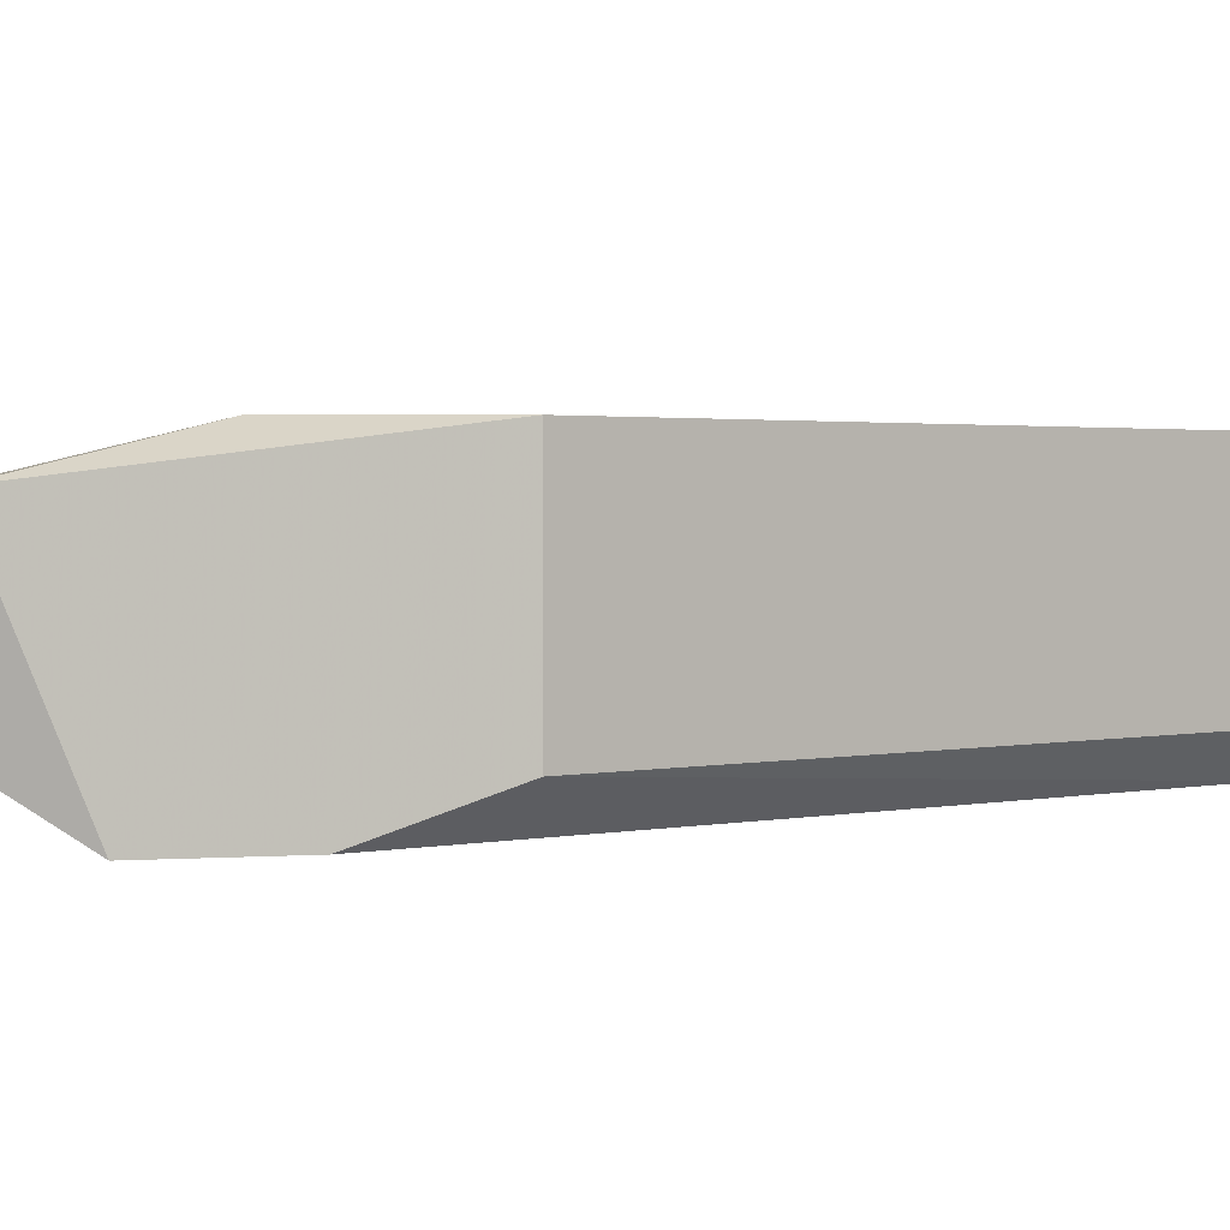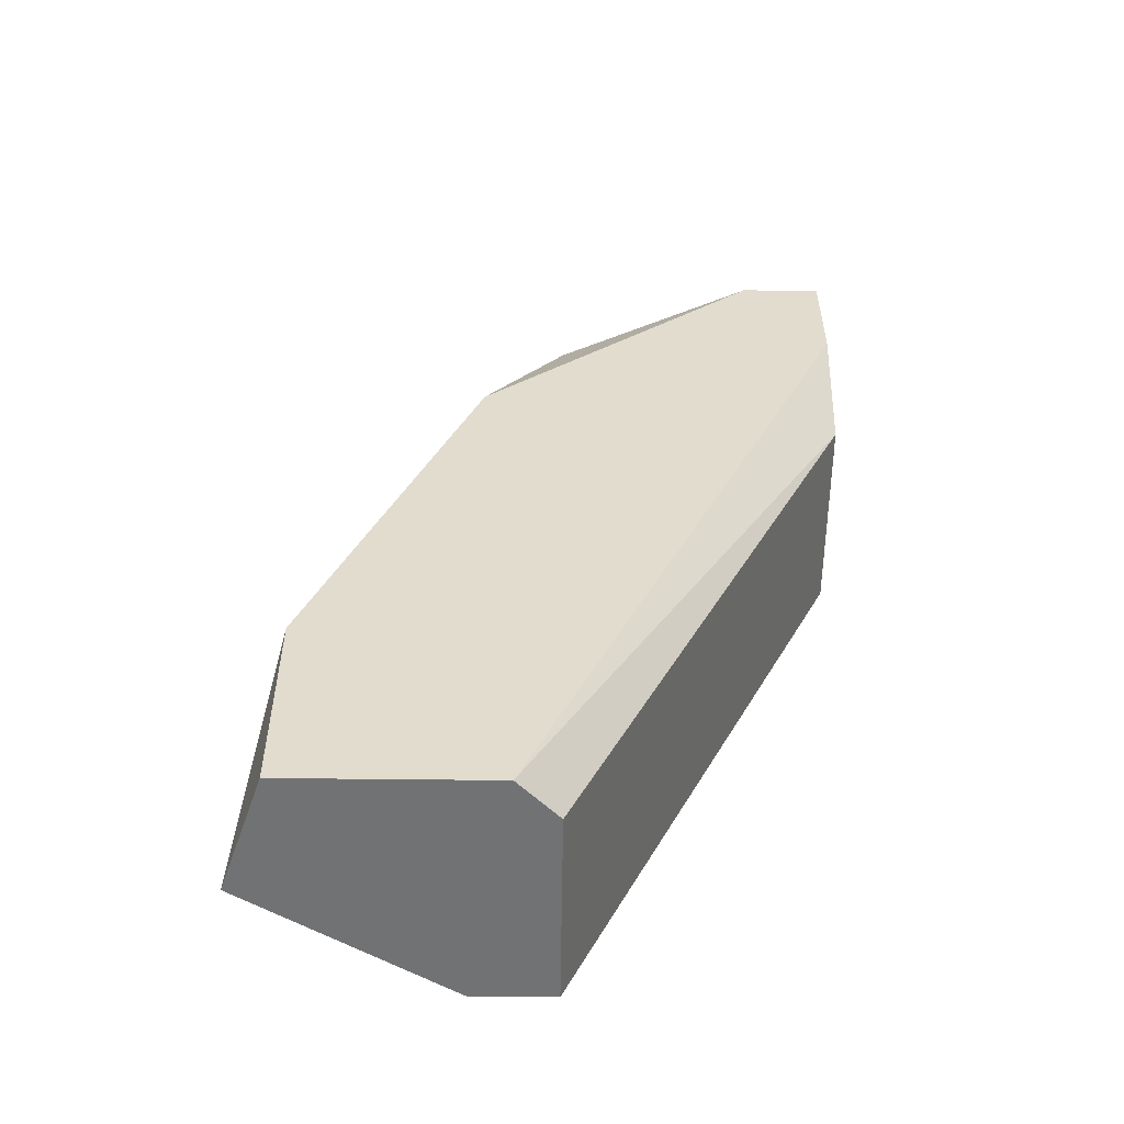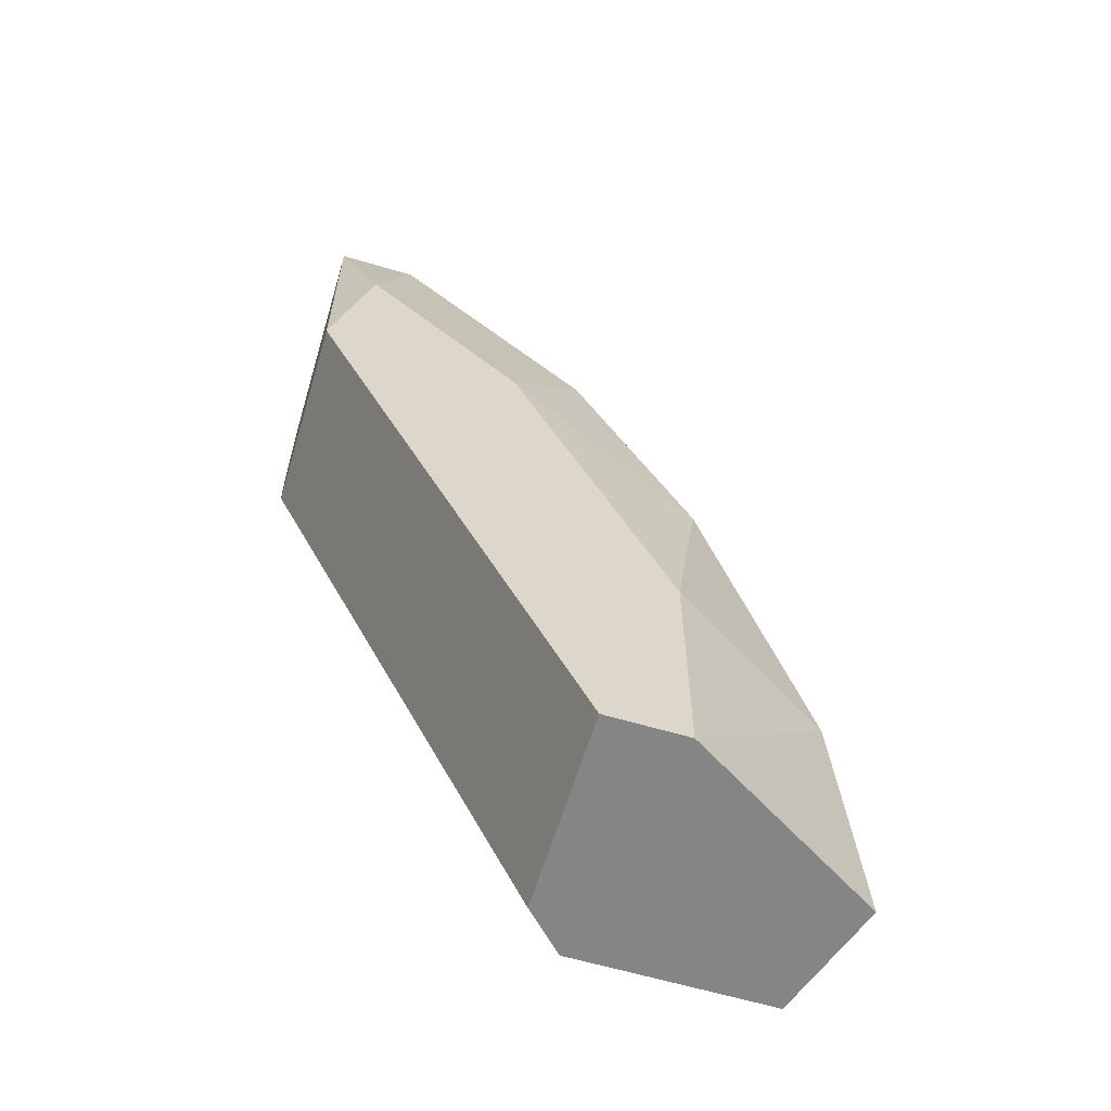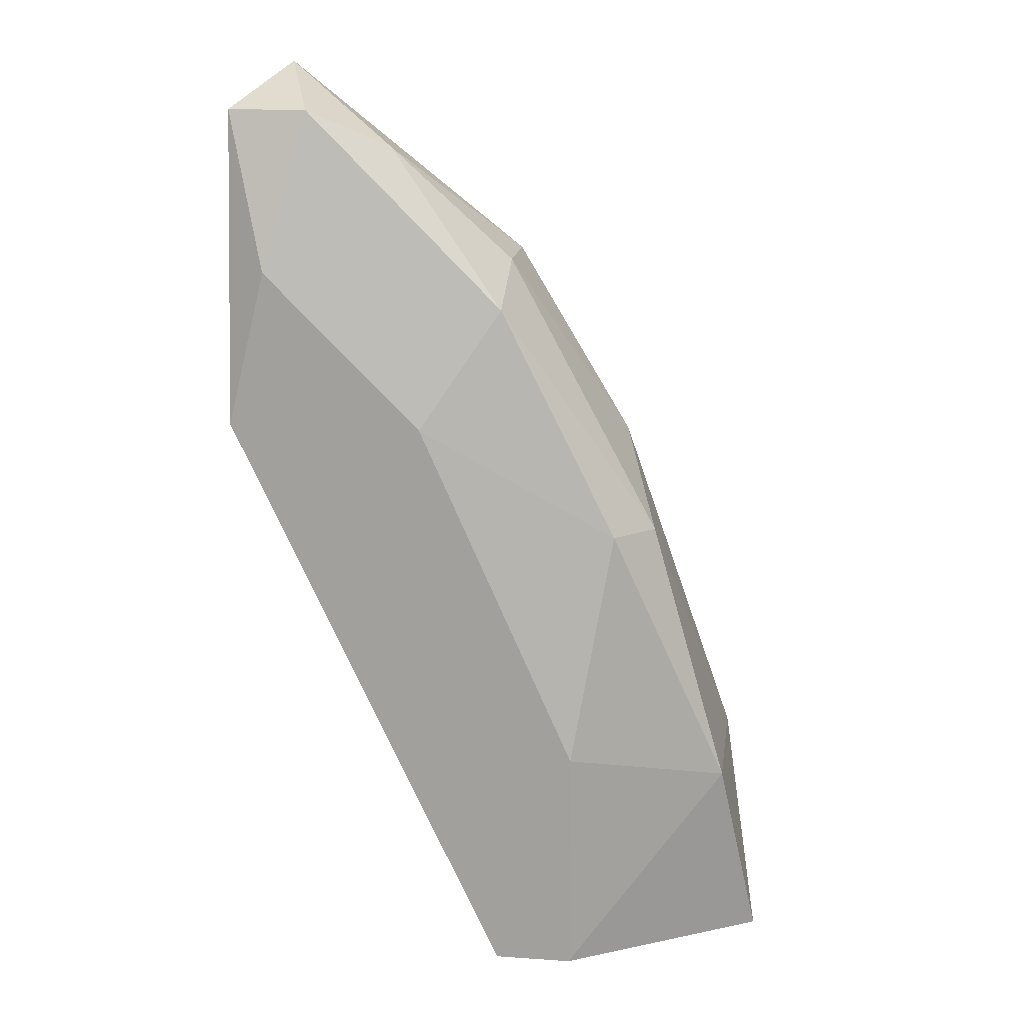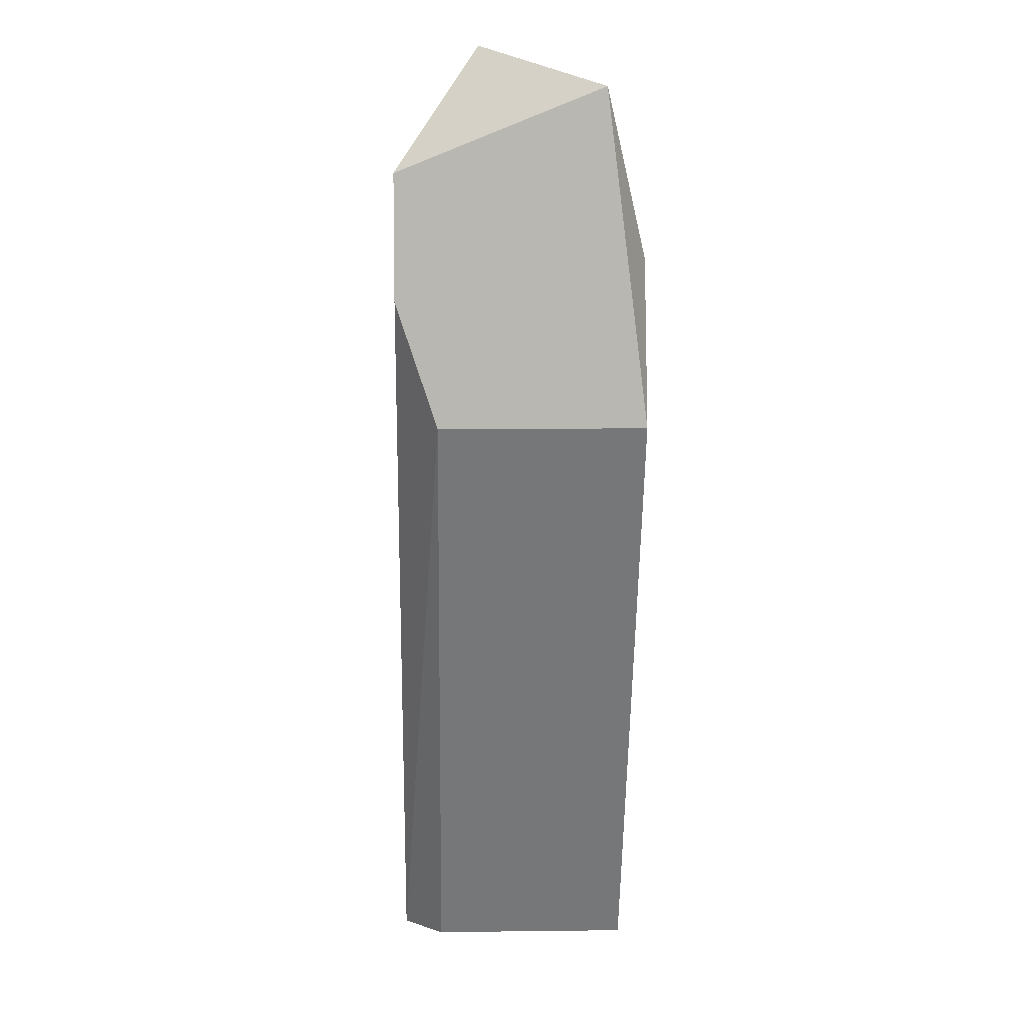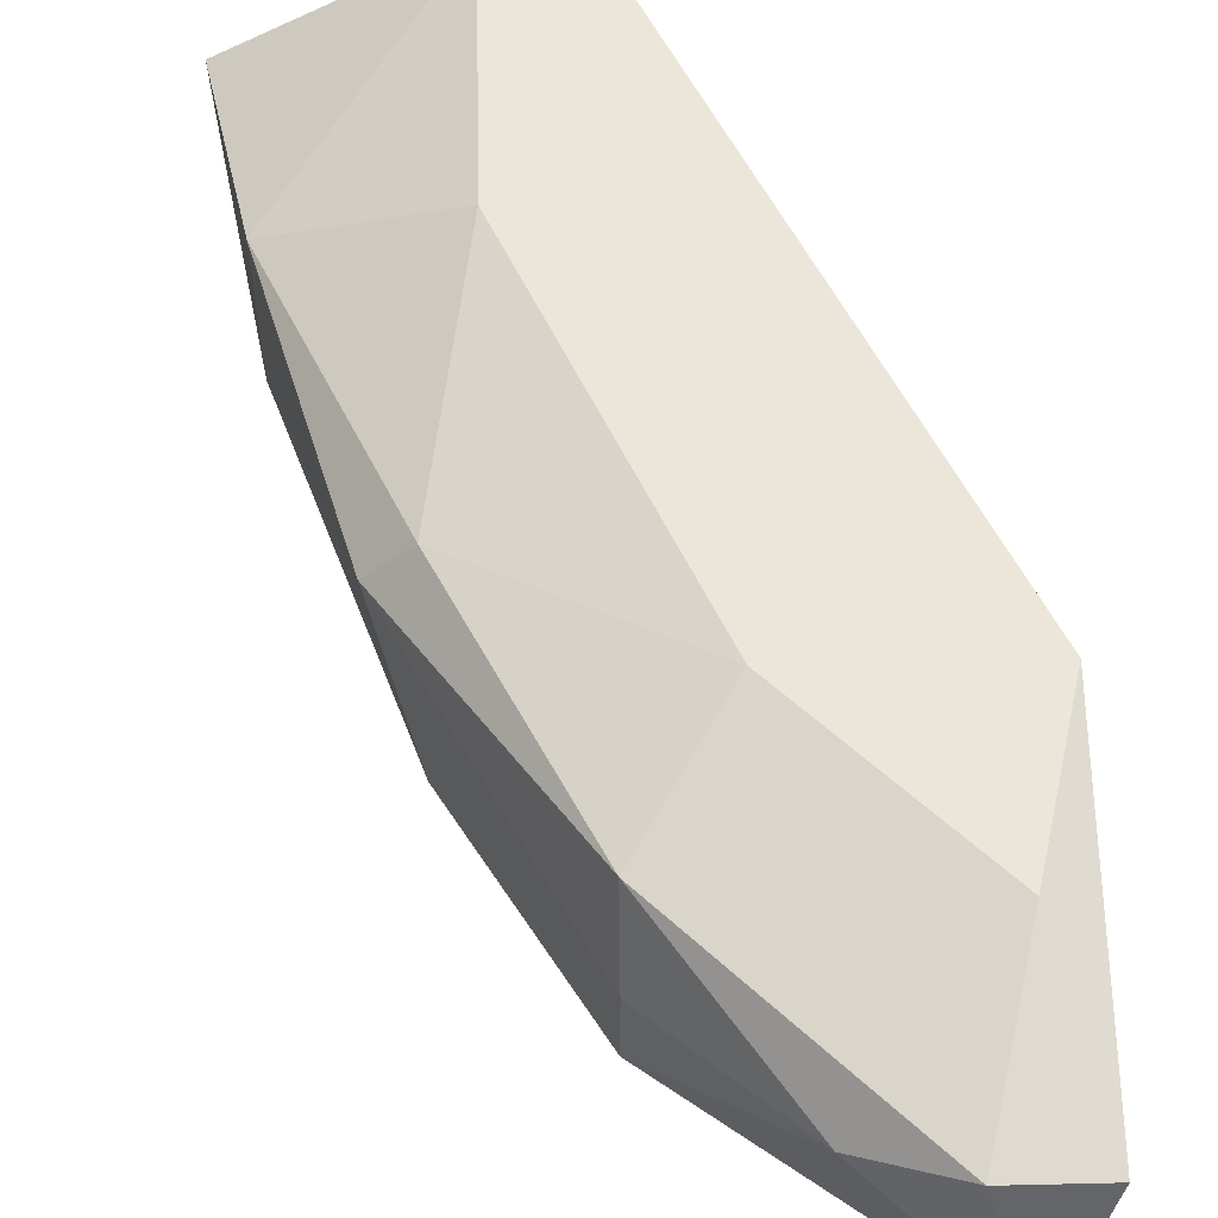
<metadata>
{"format":"obj","ext":"obj","renderer":"f3d","projection":"perspective","resolution":1024,"background":"white","views":[{"elev":1.8,"azim":-105.7,"up":"+Z"},{"elev":-55.5,"azim":179.3,"up":"+Y"},{"elev":-61.8,"azim":-16.8,"up":"+Y"},{"elev":16.8,"azim":8.0,"up":"+Y"},{"elev":8.1,"azim":-91.9,"up":"+Y"},{"elev":57.1,"azim":178.6,"up":"+Z"}]}
</metadata>
<code>
v 0.1126 0.08814 -0.08883
v 0.1126 0.09021 -0.09298
v 0.1064 0.0985 -0.08987
v 0.1043 0.09954 -0.08883
v 0.1043 0.09747 -0.09401
v 0.1105 0.07571 -0.09401
v 0.1157 0.08089 -0.09401
v 0.1157 0.08089 -0.08987
v 0.1157 0.07571 -0.09401
v 0.1167 0.07571 -0.0909
v 0.1115 0.08193 -0.08779
v 0.1115 0.07571 -0.08779
v 0.1115 0.09125 -0.09401
v 0.1095 0.09436 -0.08883
v 0.1095 0.07571 -0.09298
v 0.1095 0.07571 -0.08779
v 0.1095 0.09539 -0.0909
v 0.1095 0.09539 -0.09298
v 0.1074 0.09643 -0.08883
v 0.1074 0.09125 -0.08779
v 0.1022 0.09954 -0.08883
v 0.1022 0.09436 -0.09401
v 0.1022 0.09747 -0.09401
v 0.1022 0.09125 -0.09298
v 0.1022 0.09125 -0.08779
v 0.1032 0.1006 -0.09194
v 0.1032 0.09539 -0.08779
v 0.1136 0.08814 -0.08987
f 2 18 17
f 25 24 15
f 12 15 10
f 24 25 23
f 13 7 23
f 15 24 6
f 10 15 6
f 23 7 6
f 23 25 21
f 26 23 21
f 25 15 16
f 15 12 16
f 12 25 16
f 25 12 11
f 7 10 9
f 10 6 9
f 6 7 9
f 21 25 27
f 25 11 27
f 7 28 8
f 12 10 8
f 10 7 8
f 11 12 8
f 18 26 3
f 19 14 3
f 8 28 1
f 11 8 1
f 28 14 1
f 23 26 5
f 13 23 5
f 26 18 5
f 18 13 5
f 24 23 22
f 6 24 22
f 23 6 22
f 28 7 2
f 7 13 2
f 13 18 2
f 27 11 20
f 14 19 20
f 11 1 20
f 1 14 20
f 26 21 4
f 21 27 4
f 19 3 4
f 3 26 4
f 20 19 4
f 27 20 4
f 14 28 17
f 18 3 17
f 3 14 17
f 28 2 17

</code>
